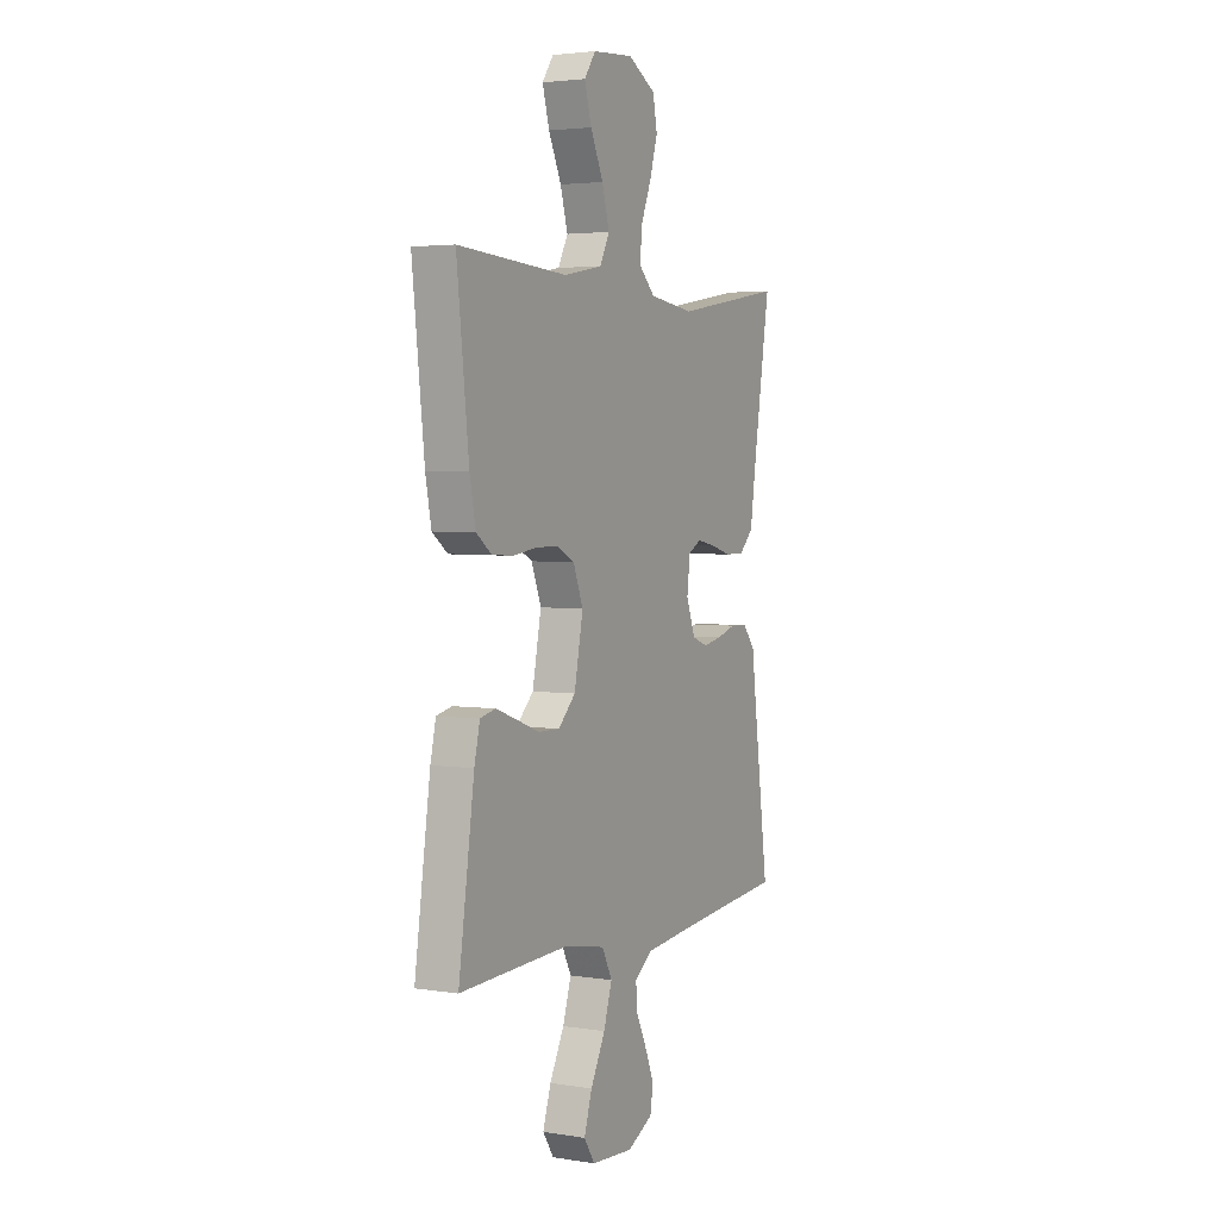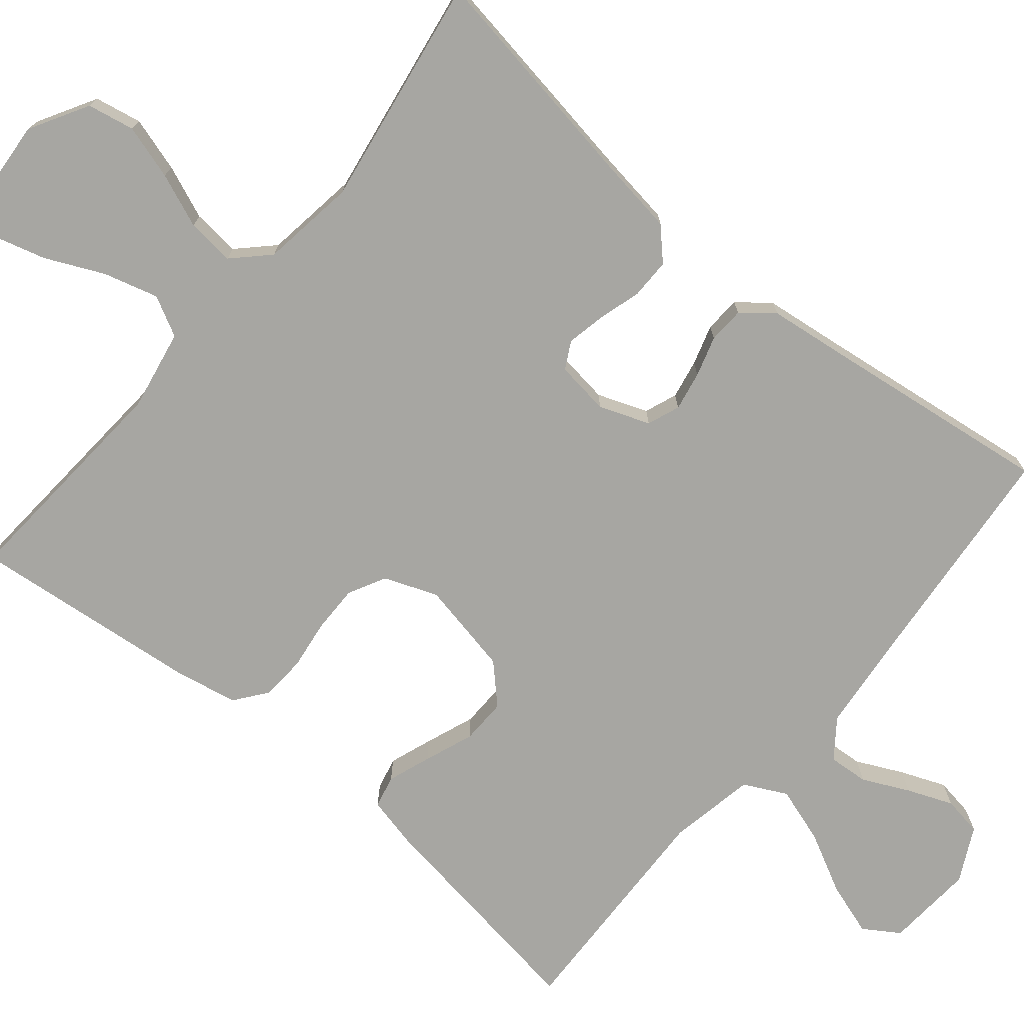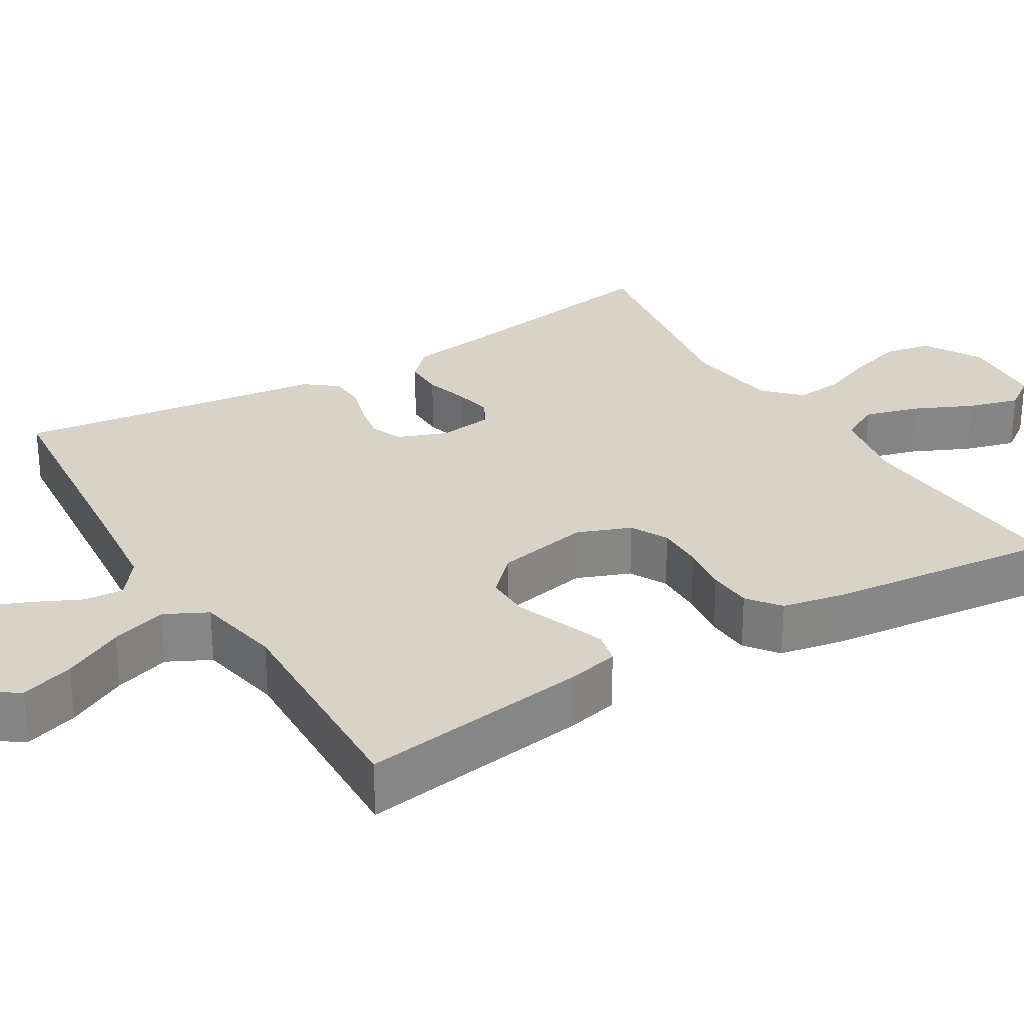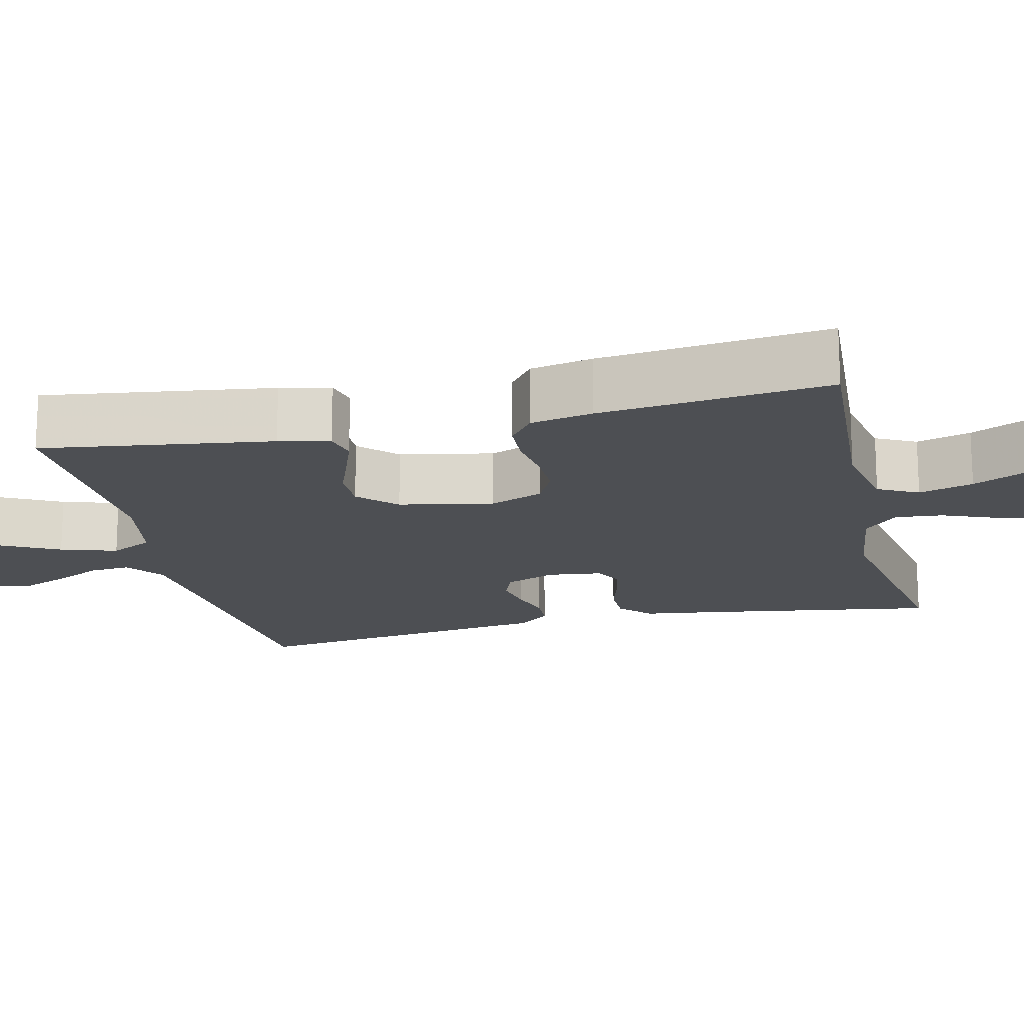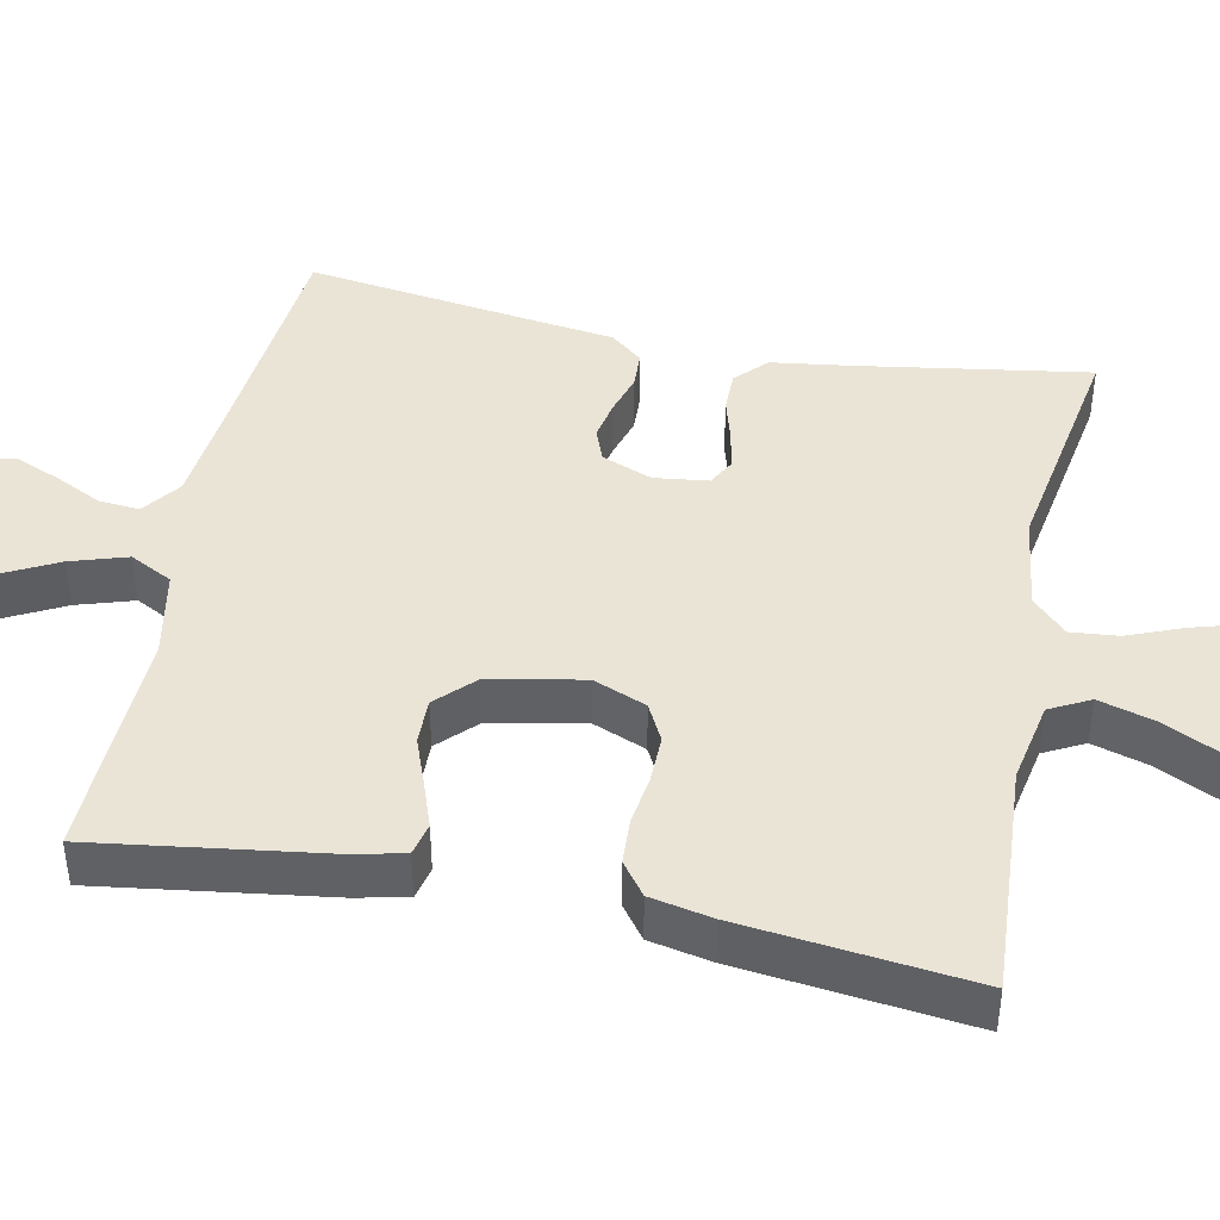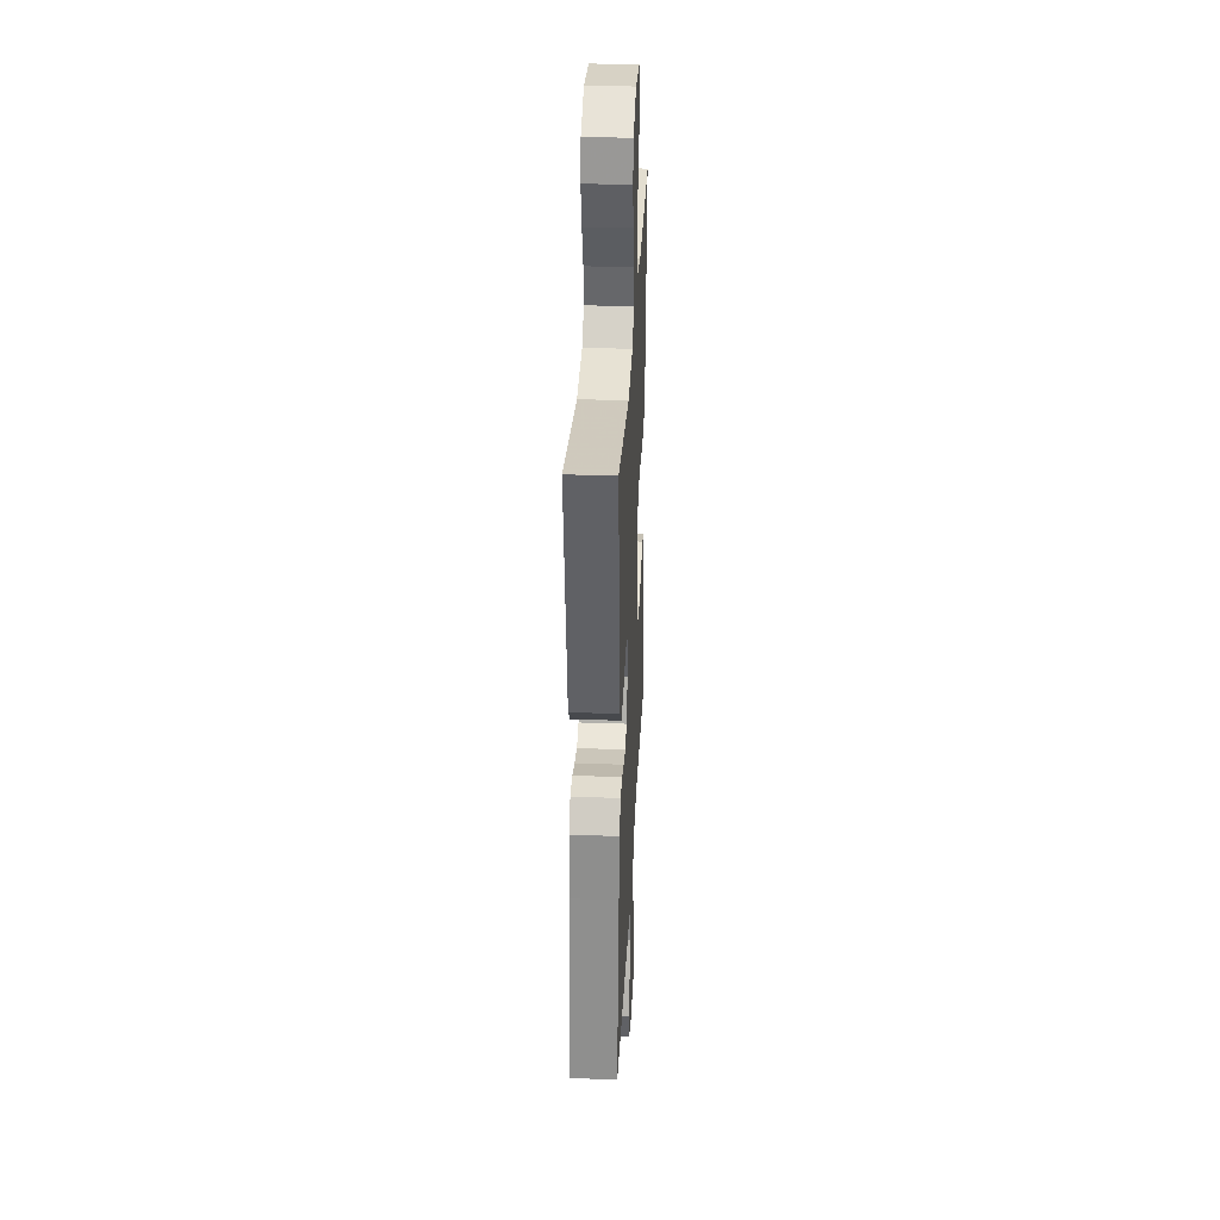
<metadata>
{"format":"obj","ext":"obj","renderer":"f3d","projection":"perspective","resolution":1024,"background":"white","views":[{"elev":3.4,"azim":-62.1,"up":"+Z"},{"elev":-74.0,"azim":50.0,"up":"+Y"},{"elev":28.1,"azim":-121.3,"up":"+Y"},{"elev":-17.5,"azim":-76.7,"up":"+Y"},{"elev":43.8,"azim":-78.4,"up":"+Y"},{"elev":32.1,"azim":92.8,"up":"+Z"}]}
</metadata>
<code>
v 0.5 0.07 0.5
v 0.452 0.07 0.2
v 0.438 0.07 0.101
v 0.399 0.07 0.063
v 0.347 0.07 0.063
v 0.291 0.07 0.079
v 0.241 0.07 0.089
v 0.206 0.07 0.07
v 0.197 0.07 0
v 0.222 0.07 -0.065
v 0.264 0.07 -0.081
v 0.315 0.07 -0.071
v 0.367 0.07 -0.055
v 0.414 0.07 -0.057
v 0.447 0.07 -0.098
v 0.46 0.07 -0.2
v 0.5 0.07 -0.5
v 0.2 0.07 -0.529
v 0.07 0.07 -0.543
v 0.021 0.07 -0.58
v 0.025 0.07 -0.632
v 0.054 0.07 -0.692
v 0.078 0.07 -0.751
v 0.07 0.07 -0.802
v 0 0.07 -0.838
v -0.115 0.07 -0.83
v -0.145 0.07 -0.784
v -0.123 0.07 -0.715
v -0.083 0.07 -0.637
v -0.06 0.07 -0.564
v -0.088 0.07 -0.509
v -0.2 0.07 -0.488
v -0.5 0.07 -0.5
v -0.457 0.07 -0.2
v -0.442 0.07 -0.134
v -0.4 0.07 -0.124
v -0.344 0.07 -0.144
v -0.28 0.07 -0.168
v -0.221 0.07 -0.169
v -0.174 0.07 -0.122
v -0.15 0.07 0
v -0.177 0.07 0.069
v -0.225 0.07 0.094
v -0.287 0.07 0.093
v -0.351 0.07 0.084
v -0.409 0.07 0.087
v -0.451 0.07 0.119
v -0.467 0.07 0.2
v -0.5 0.07 0.5
v -0.2 0.07 0.48
v -0.095 0.07 0.5
v -0.068 0.07 0.552
v -0.088 0.07 0.623
v -0.123 0.07 0.698
v -0.142 0.07 0.765
v -0.111 0.07 0.809
v 0 0.07 0.818
v 0.076 0.07 0.775
v 0.088 0.07 0.714
v 0.067 0.07 0.643
v 0.039 0.07 0.573
v 0.033 0.07 0.511
v 0.077 0.07 0.467
v 0.2 0.07 0.45
v 0.5 0 0.5
v 0.452 0 0.2
v 0.438 0 0.101
v 0.399 0 0.063
v 0.347 0 0.063
v 0.291 0 0.079
v 0.241 0 0.089
v 0.206 0 0.07
v 0.197 0 0
v 0.222 0 -0.065
v 0.264 0 -0.081
v 0.315 0 -0.071
v 0.367 0 -0.055
v 0.414 0 -0.057
v 0.447 0 -0.098
v 0.46 0 -0.2
v 0.5 0 -0.5
v 0.2 0 -0.529
v 0.07 0 -0.543
v 0.021 0 -0.58
v 0.025 0 -0.632
v 0.054 0 -0.692
v 0.078 0 -0.751
v 0.07 0 -0.802
v 0 0 -0.838
v -0.115 0 -0.83
v -0.145 0 -0.784
v -0.123 0 -0.715
v -0.083 0 -0.637
v -0.06 0 -0.564
v -0.088 0 -0.509
v -0.2 0 -0.488
v -0.5 0 -0.5
v -0.457 0 -0.2
v -0.442 0 -0.134
v -0.4 0 -0.124
v -0.344 0 -0.144
v -0.28 0 -0.168
v -0.221 0 -0.169
v -0.174 0 -0.122
v -0.15 0 0
v -0.177 0 0.069
v -0.225 0 0.094
v -0.287 0 0.093
v -0.351 0 0.084
v -0.409 0 0.087
v -0.451 0 0.119
v -0.467 0 0.2
v -0.5 0 0.5
v -0.2 0 0.48
v -0.095 0 0.5
v -0.068 0 0.552
v -0.088 0 0.623
v -0.123 0 0.698
v -0.142 0 0.765
v -0.111 0 0.809
v 0 0 0.818
v 0.076 0 0.775
v 0.088 0 0.714
v 0.067 0 0.643
v 0.039 0 0.573
v 0.033 0 0.511
v 0.077 0 0.467
v 0.2 0 0.45
f 58 59 60 61
f 56 57 58 61
f 56 61 62
f 53 54 55 56
f 52 53 56 62
f 51 52 62 63
f 47 48 49 50
f 47 50 51 63
f 44 45 46 47
f 43 44 47 63
f 35 36 37 38
f 33 34 35 38
f 32 33 38 39
f 31 32 39 40
f 26 27 28 29
f 26 29 30
f 25 26 30
f 24 25 30
f 21 22 23 24
f 21 24 30 31
f 16 17 18
f 16 18 19
f 15 16 19 20
f 12 13 14 15
f 11 12 15 20
f 3 4 5 6
f 2 3 6 7
f 64 1 2 7
f 42 43 63 64
f 41 42 64 7
f 40 41 7 8
f 20 21 31 40
f 10 11 20 40
f 9 10 40
f 8 9 40
f 125 124 123 122
f 125 122 121 120
f 126 125 120
f 120 119 118 117
f 126 120 117 116
f 127 126 116 115
f 114 113 112 111
f 127 115 114 111
f 111 110 109 108
f 127 111 108 107
f 102 101 100 99
f 102 99 98 97
f 103 102 97 96
f 104 103 96 95
f 93 92 91 90
f 94 93 90
f 94 90 89
f 94 89 88
f 88 87 86 85
f 95 94 88 85
f 82 81 80
f 83 82 80
f 84 83 80 79
f 79 78 77 76
f 84 79 76 75
f 70 69 68 67
f 71 70 67 66
f 71 66 65 128
f 128 127 107 106
f 71 128 106 105
f 72 71 105 104
f 104 95 85 84
f 104 84 75 74
f 104 74 73
f 104 73 72
f 1 65 66 2
f 2 66 67 3
f 3 67 68 4
f 4 68 69 5
f 5 69 70 6
f 6 70 71 7
f 7 71 72 8
f 8 72 73 9
f 9 73 74 10
f 10 74 75 11
f 11 75 76 12
f 12 76 77 13
f 13 77 78 14
f 14 78 79 15
f 15 79 80 16
f 16 80 81 17
f 17 81 82 18
f 18 82 83 19
f 19 83 84 20
f 20 84 85 21
f 21 85 86 22
f 22 86 87 23
f 23 87 88 24
f 24 88 89 25
f 25 89 90 26
f 26 90 91 27
f 27 91 92 28
f 28 92 93 29
f 29 93 94 30
f 30 94 95 31
f 31 95 96 32
f 32 96 97 33
f 33 97 98 34
f 34 98 99 35
f 35 99 100 36
f 36 100 101 37
f 37 101 102 38
f 38 102 103 39
f 39 103 104 40
f 40 104 105 41
f 41 105 106 42
f 42 106 107 43
f 43 107 108 44
f 44 108 109 45
f 45 109 110 46
f 46 110 111 47
f 47 111 112 48
f 48 112 113 49
f 49 113 114 50
f 50 114 115 51
f 51 115 116 52
f 52 116 117 53
f 53 117 118 54
f 54 118 119 55
f 55 119 120 56
f 56 120 121 57
f 57 121 122 58
f 58 122 123 59
f 59 123 124 60
f 60 124 125 61
f 61 125 126 62
f 62 126 127 63
f 63 127 128 64
f 64 128 65 1

</code>
